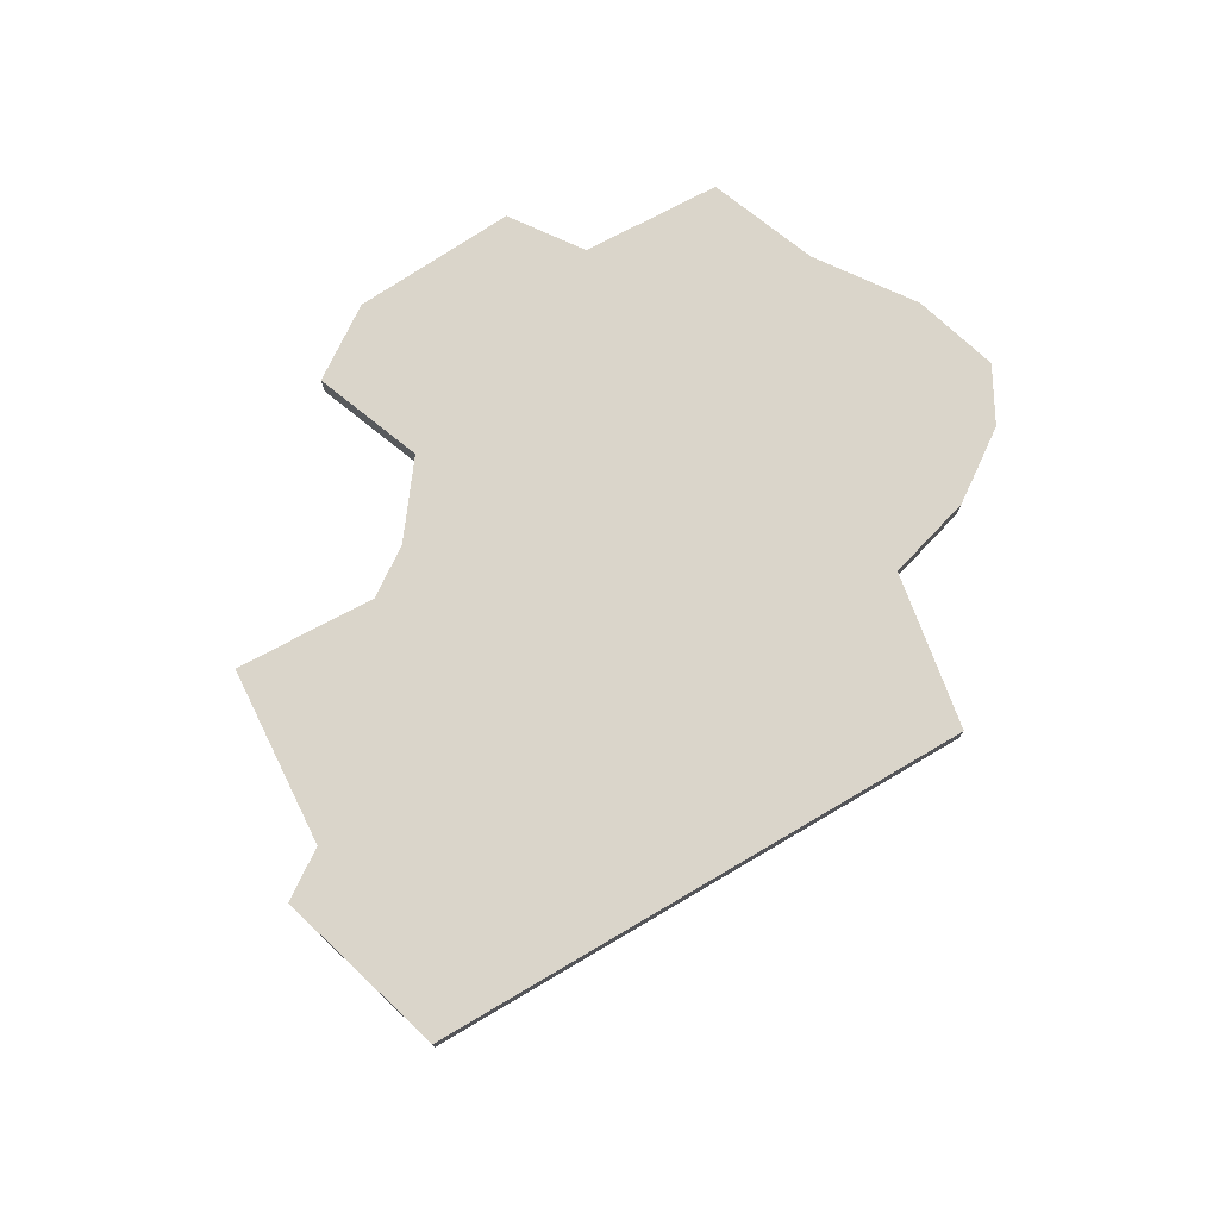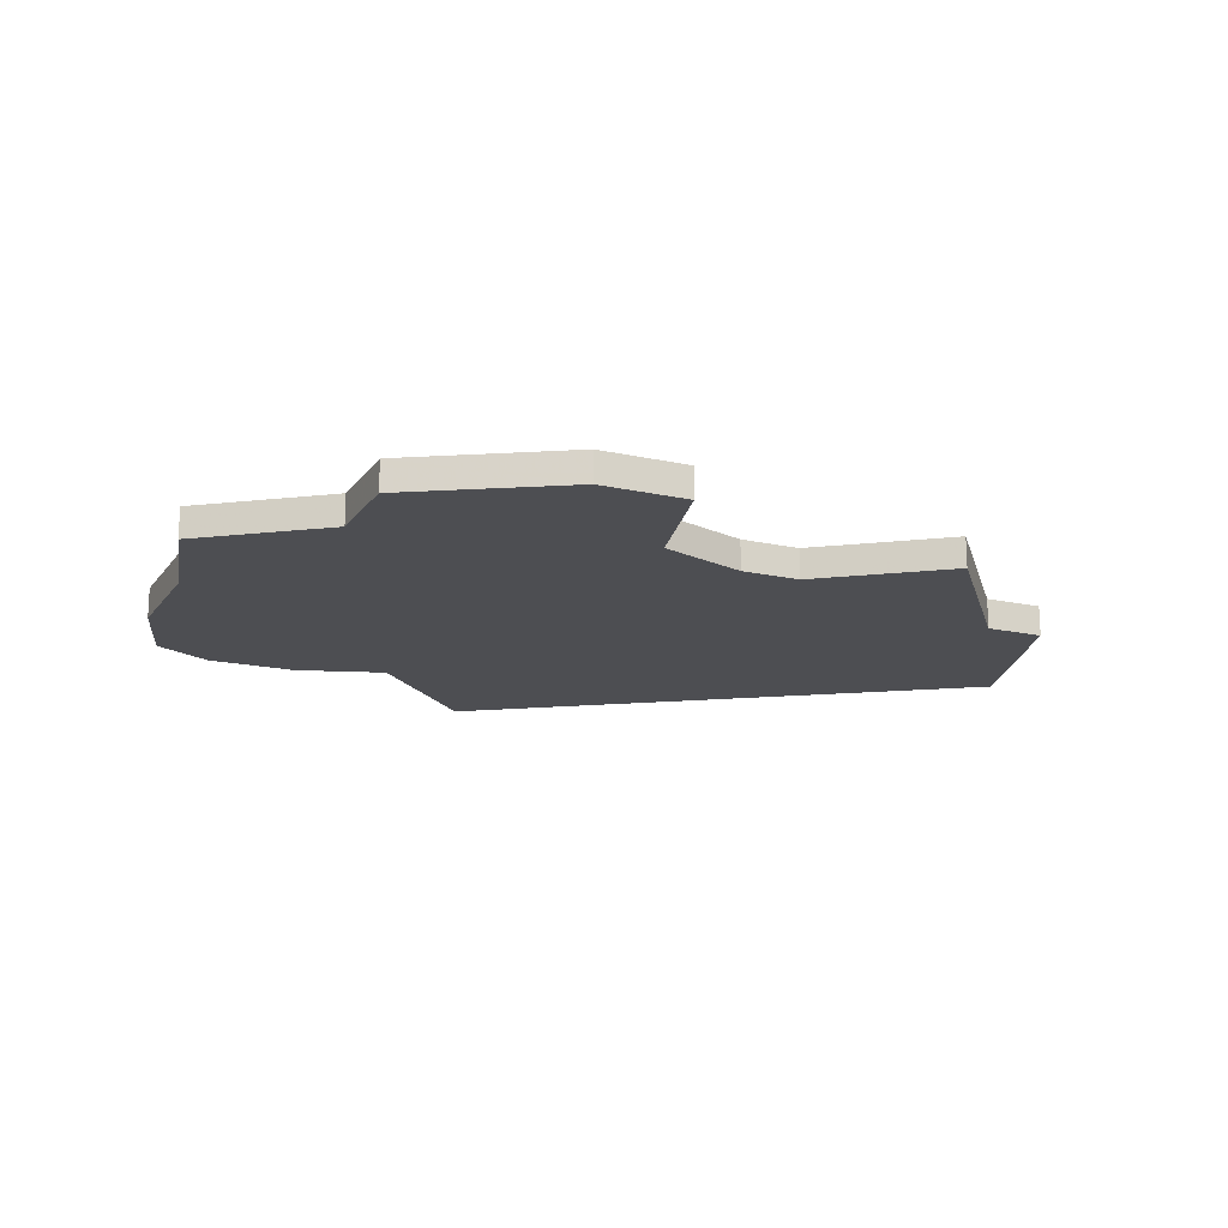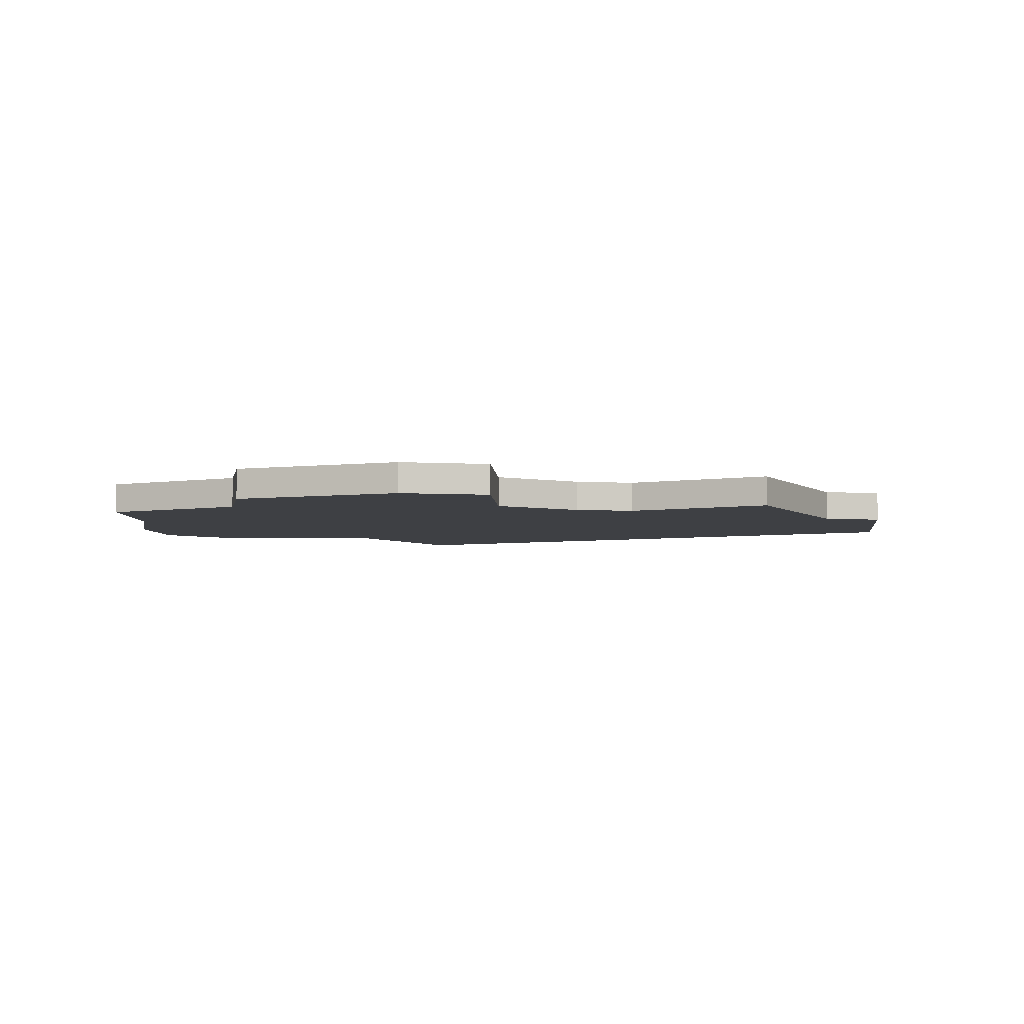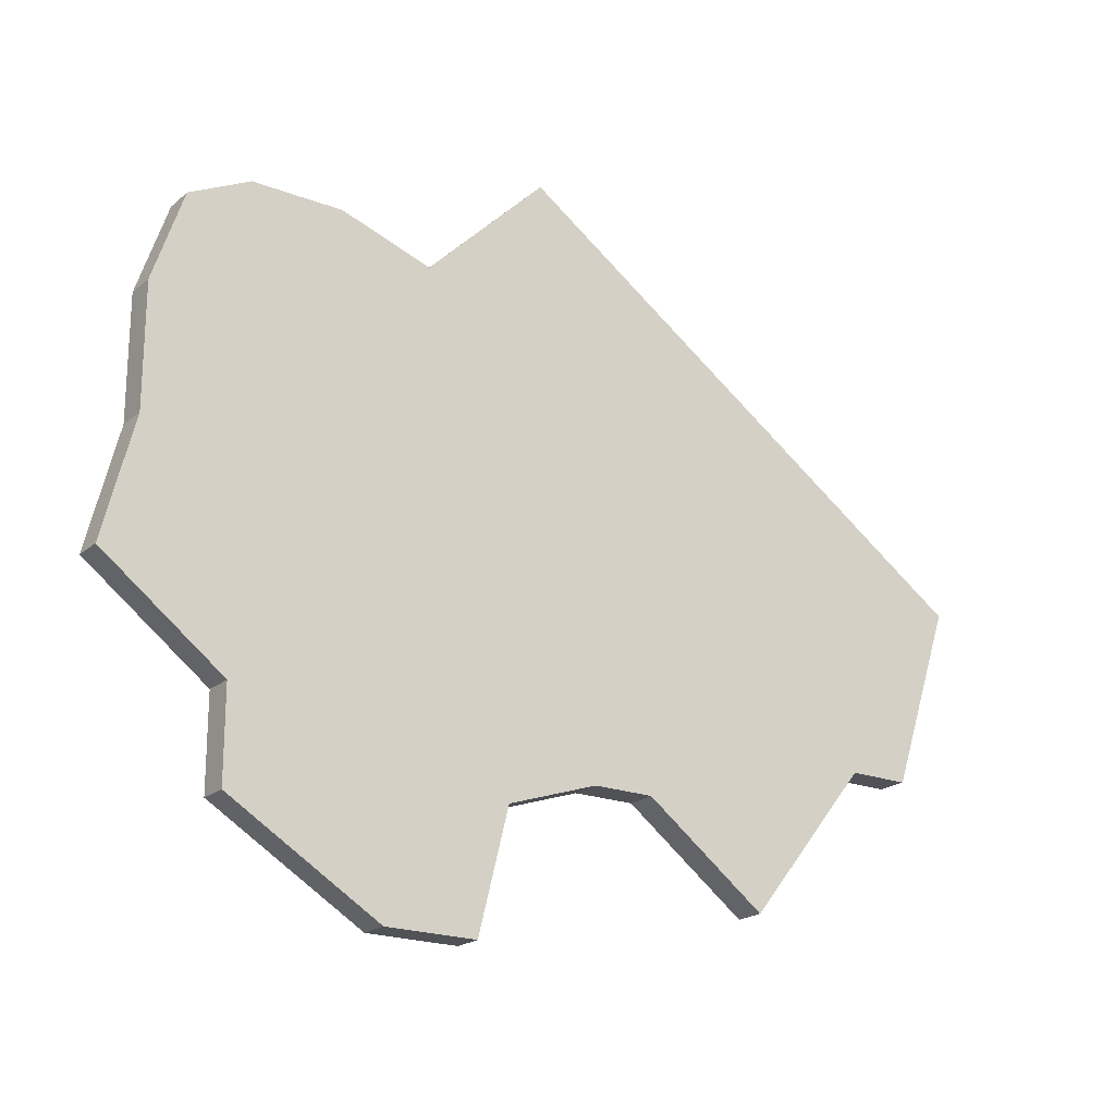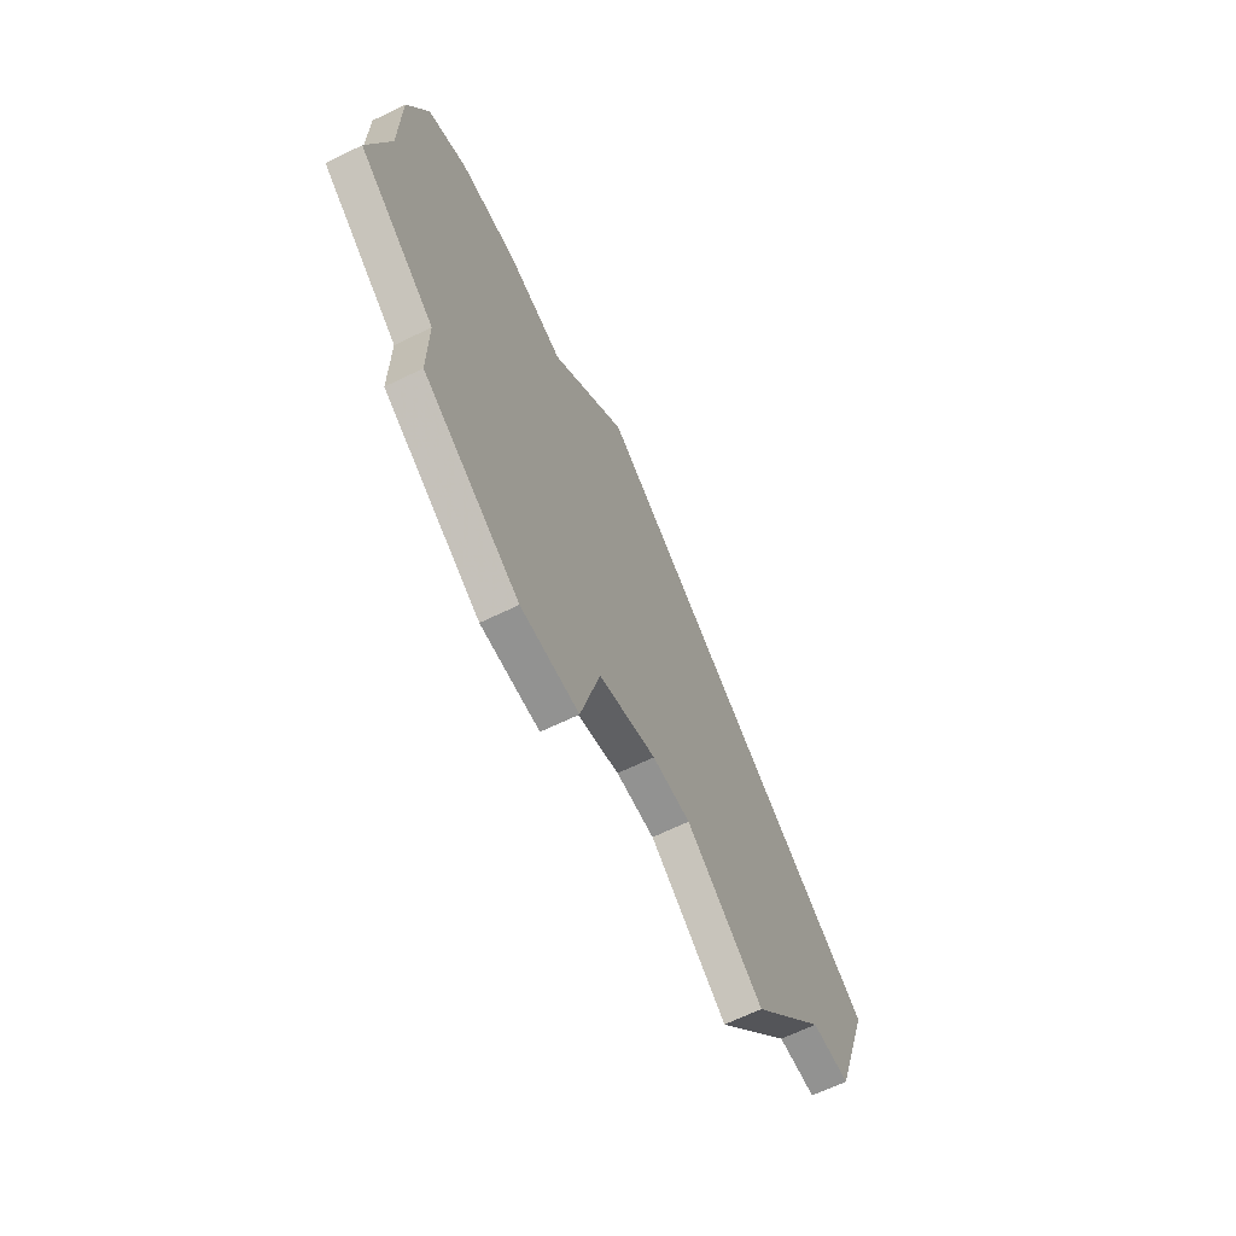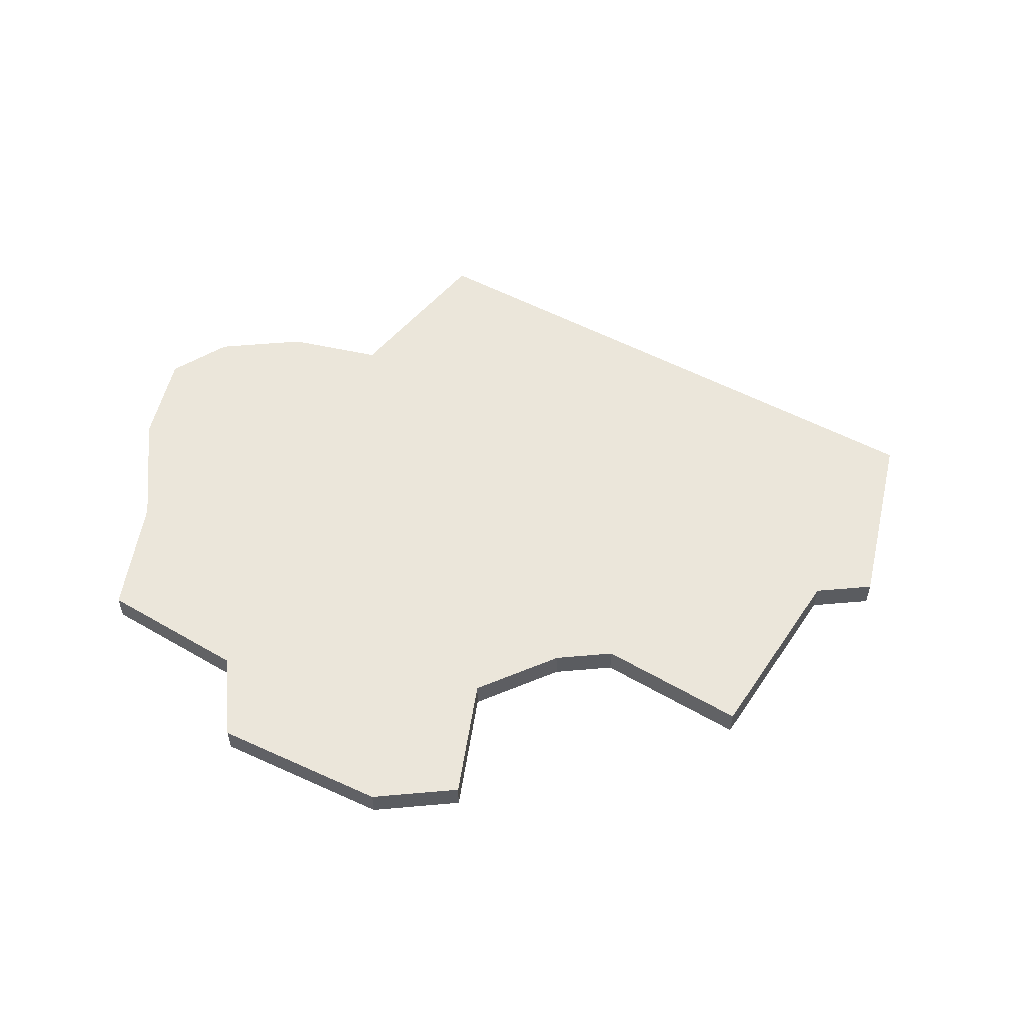
<metadata>
{"format":"obj","ext":"obj","renderer":"f3d","projection":"perspective","resolution":1024,"background":"white","views":[{"elev":74.2,"azim":115.0,"up":"+Z"},{"elev":-17.1,"azim":-24.2,"up":"+Z"},{"elev":-4.9,"azim":-10.8,"up":"+Z"},{"elev":-20.8,"azim":-34.7,"up":"+Y"},{"elev":-66.2,"azim":-64.0,"up":"+Y"},{"elev":54.7,"azim":-5.3,"up":"+Z"}]}
</metadata>
<code>
v 4109 -1000 0
v 4109 -1004 0
v 4108 -1008 0
v 4112 -1011 0
v 4112 -1014 0
v 4117 -1017 0
v 4120 -1017 0
v 4121 -1013 0
v 4124 -1012 0
v 4126 -1012 0
v 4130 -1015 0
v 4134 -1010 0
v 4136 -1010 0
v 4138 -1004 0
v 4122 -993 0
v 4118 -997 0
v 4115 -996 0
v 4112 -996 0
v 4110 -997 0
v 4109 -1000 1
v 4109 -1004 1
v 4108 -1008 1
v 4112 -1011 1
v 4112 -1014 1
v 4117 -1017 1
v 4120 -1017 1
v 4121 -1013 1
v 4124 -1012 1
v 4126 -1012 1
v 4130 -1015 1
v 4134 -1010 1
v 4136 -1010 1
v 4138 -1004 1
v 4122 -993 1
v 4118 -997 1
v 4115 -996 1
v 4112 -996 1
v 4110 -997 1
f 2 1 19
f 4 3 2
f 6 5 4
f 8 7 6
f 12 11 10
f 14 13 12
f 16 15 14
f 18 17 16
f 2 19 18
f 6 4 2
f 12 10 9
f 16 14 12
f 2 18 16
f 8 6 2
f 16 12 9
f 8 2 16
f 16 9 8
f 38 20 21
f 21 22 23
f 23 24 25
f 25 26 27
f 29 30 31
f 31 32 33
f 33 34 35
f 35 36 37
f 37 38 21
f 21 23 25
f 28 29 31
f 31 33 35
f 35 37 21
f 21 25 27
f 28 31 35
f 35 21 27
f 27 28 35
f 21 20 2
f 2 20 1
f 22 21 3
f 3 21 2
f 23 22 4
f 4 22 3
f 24 23 5
f 5 23 4
f 25 24 6
f 6 24 5
f 26 25 7
f 7 25 6
f 27 26 8
f 8 26 7
f 28 27 9
f 9 27 8
f 29 28 10
f 10 28 9
f 30 29 11
f 11 29 10
f 31 30 12
f 12 30 11
f 32 31 13
f 13 31 12
f 33 32 14
f 14 32 13
f 34 33 15
f 15 33 14
f 35 34 16
f 16 34 15
f 36 35 17
f 17 35 16
f 37 36 18
f 18 36 17
f 20 38 1
f 1 38 19
f 38 37 19
f 19 37 18

</code>
